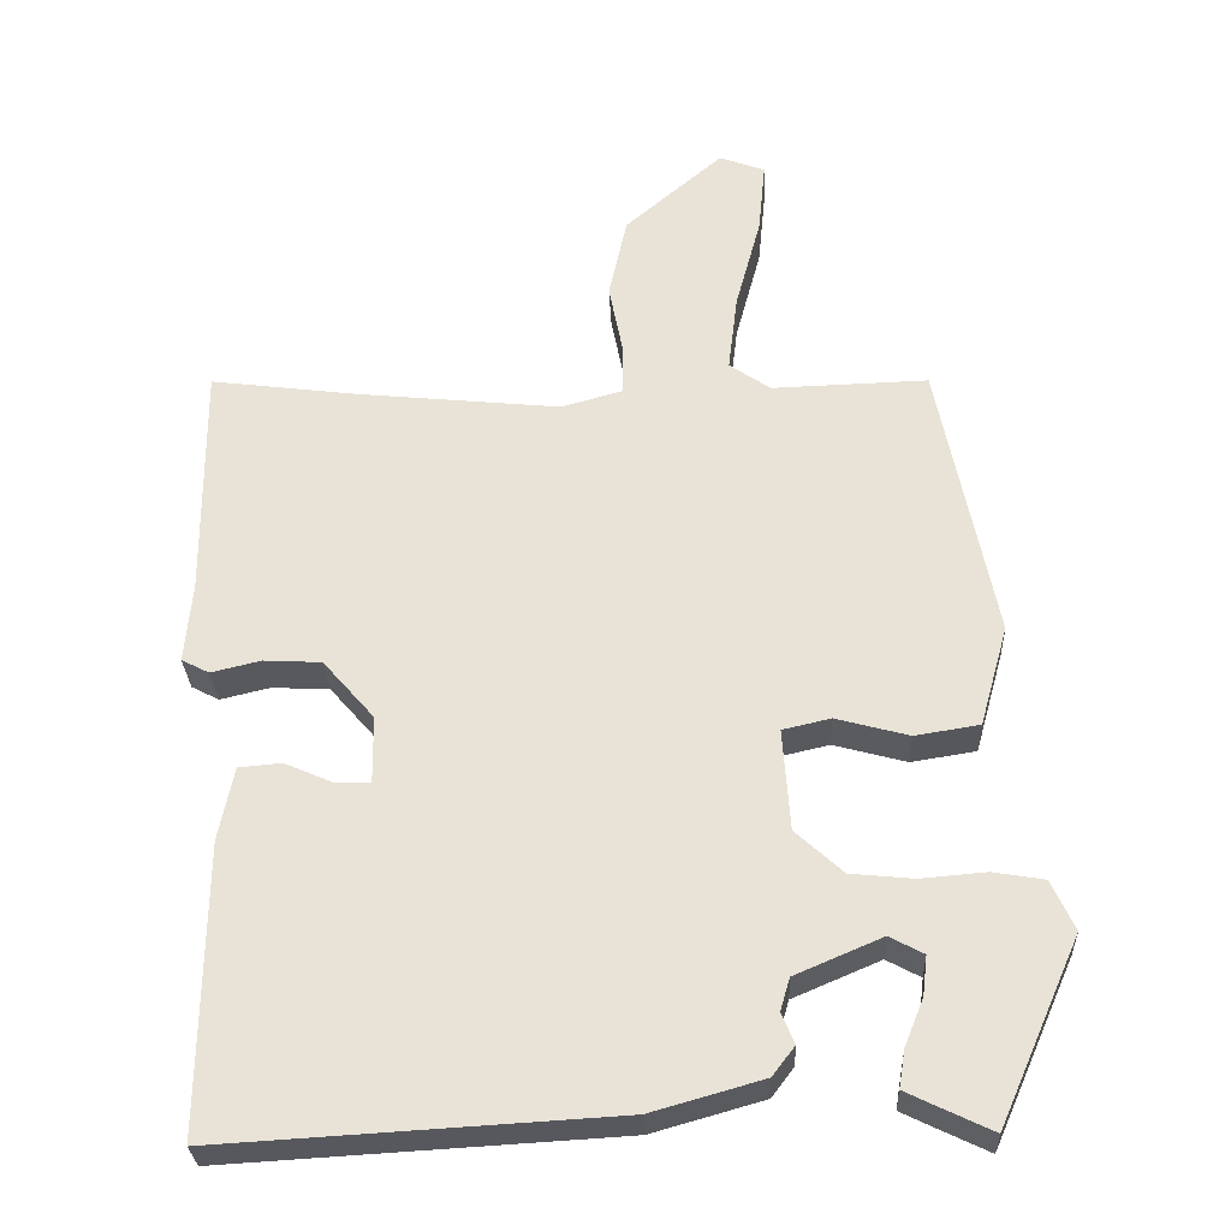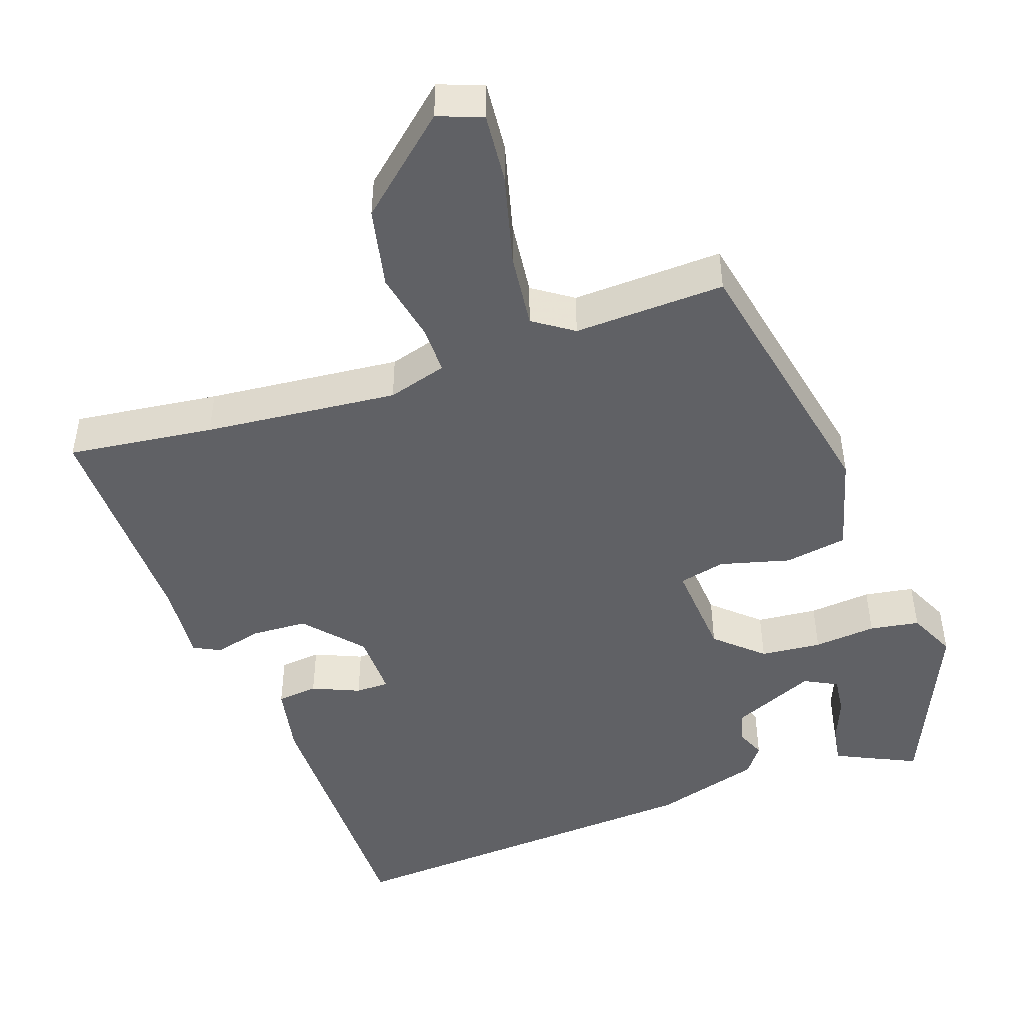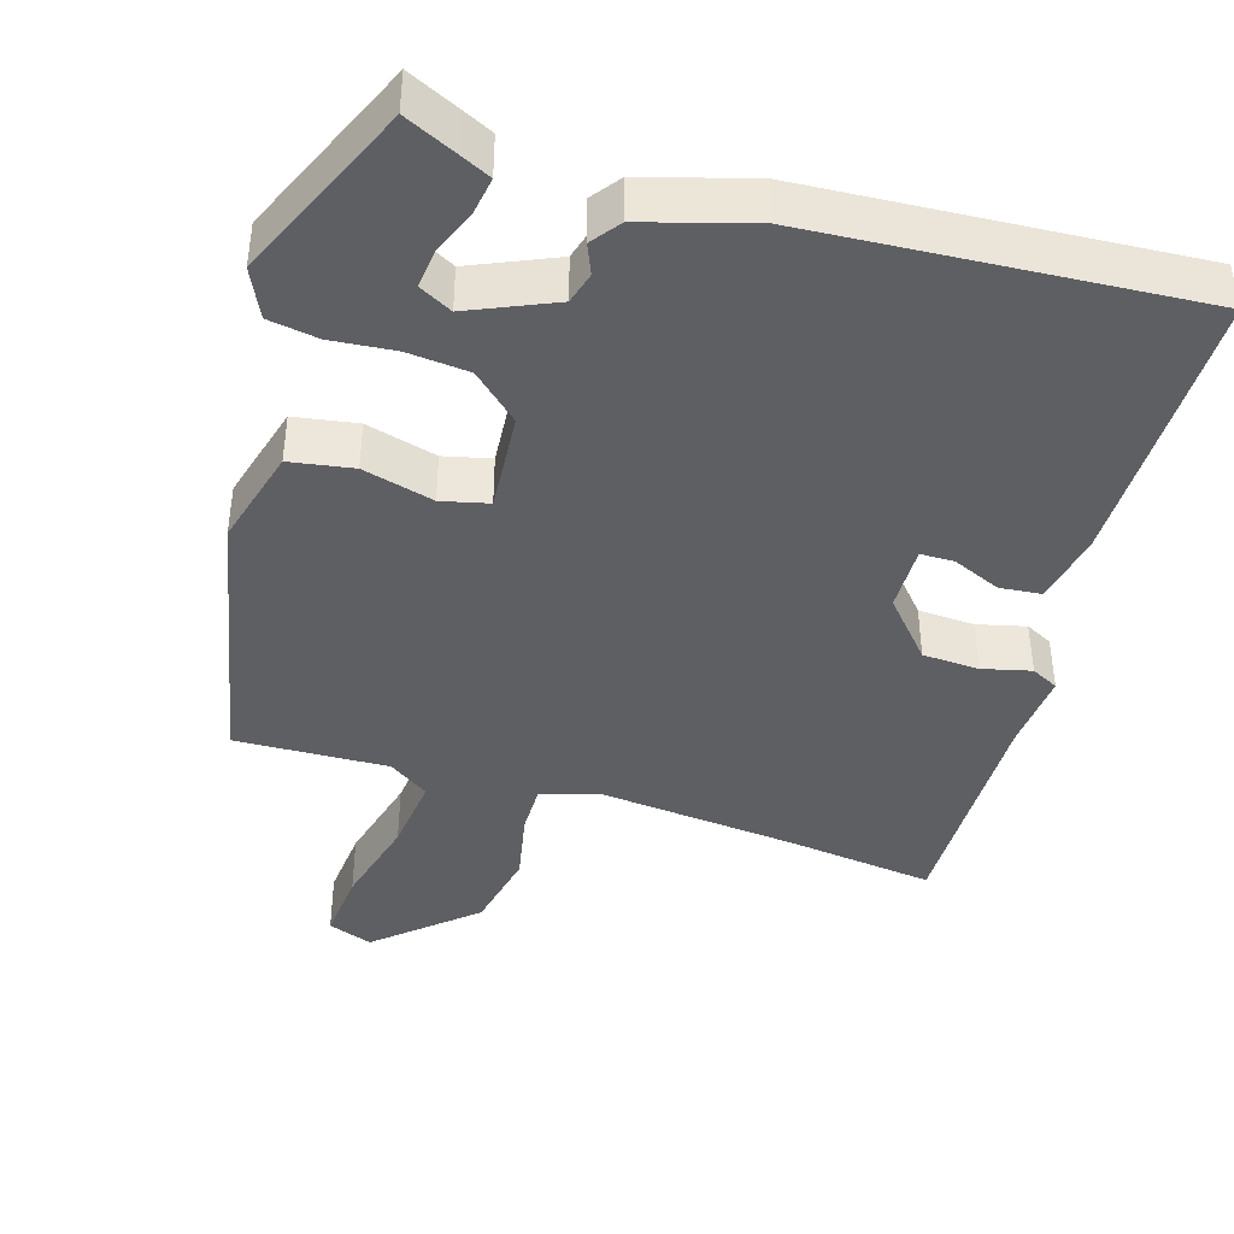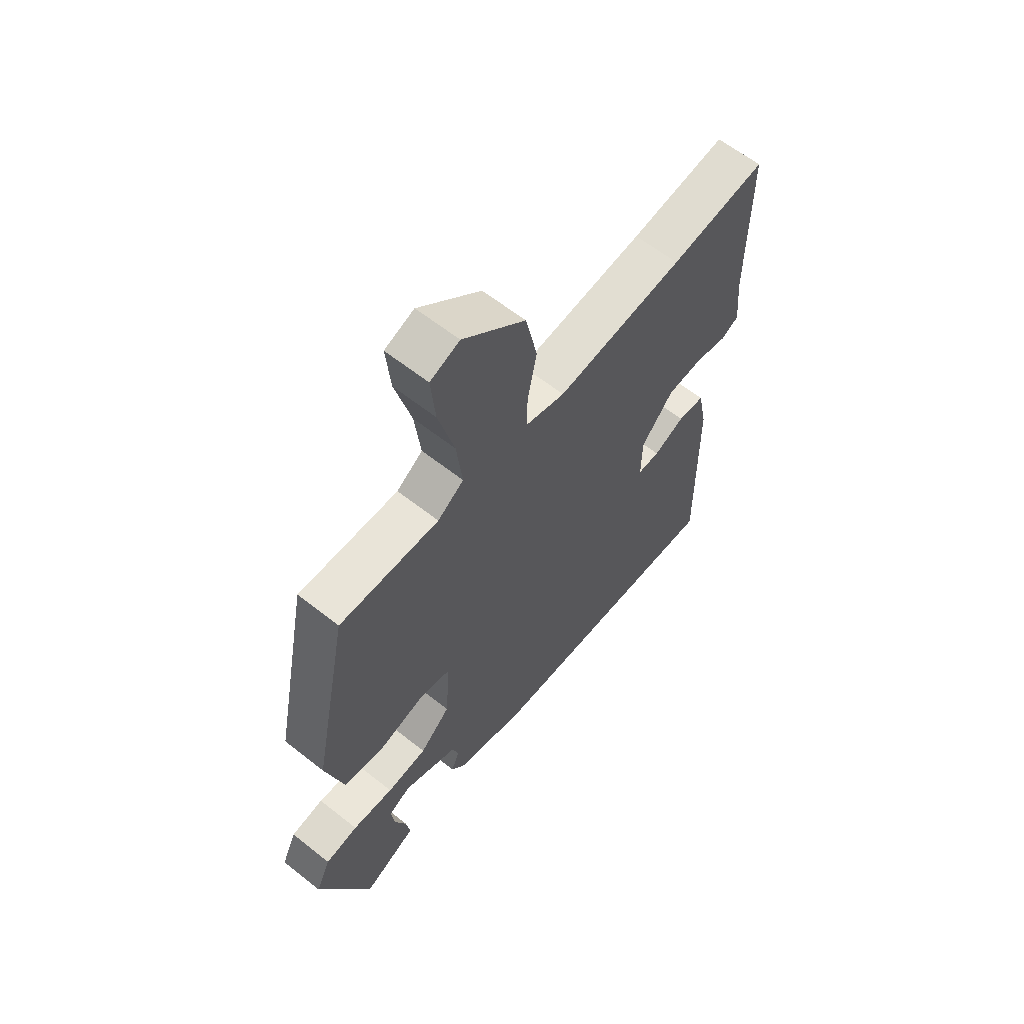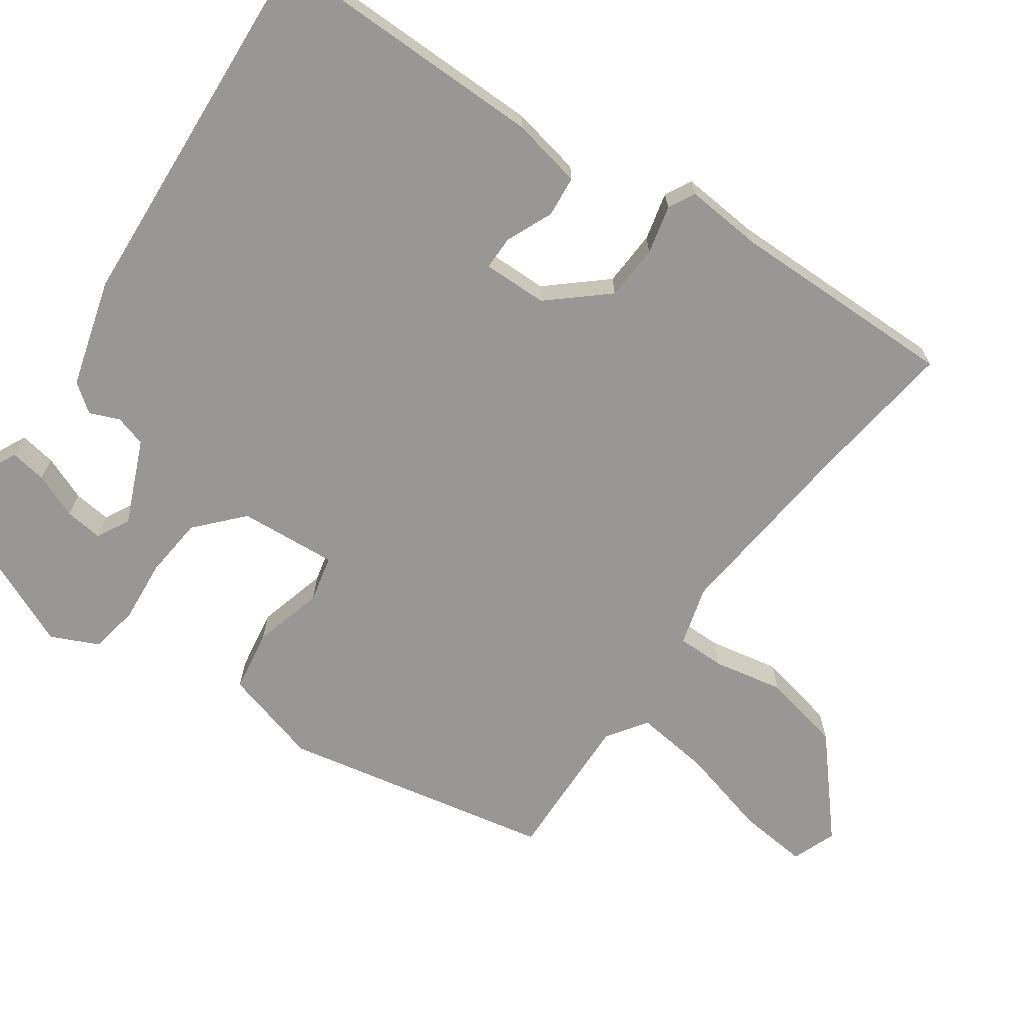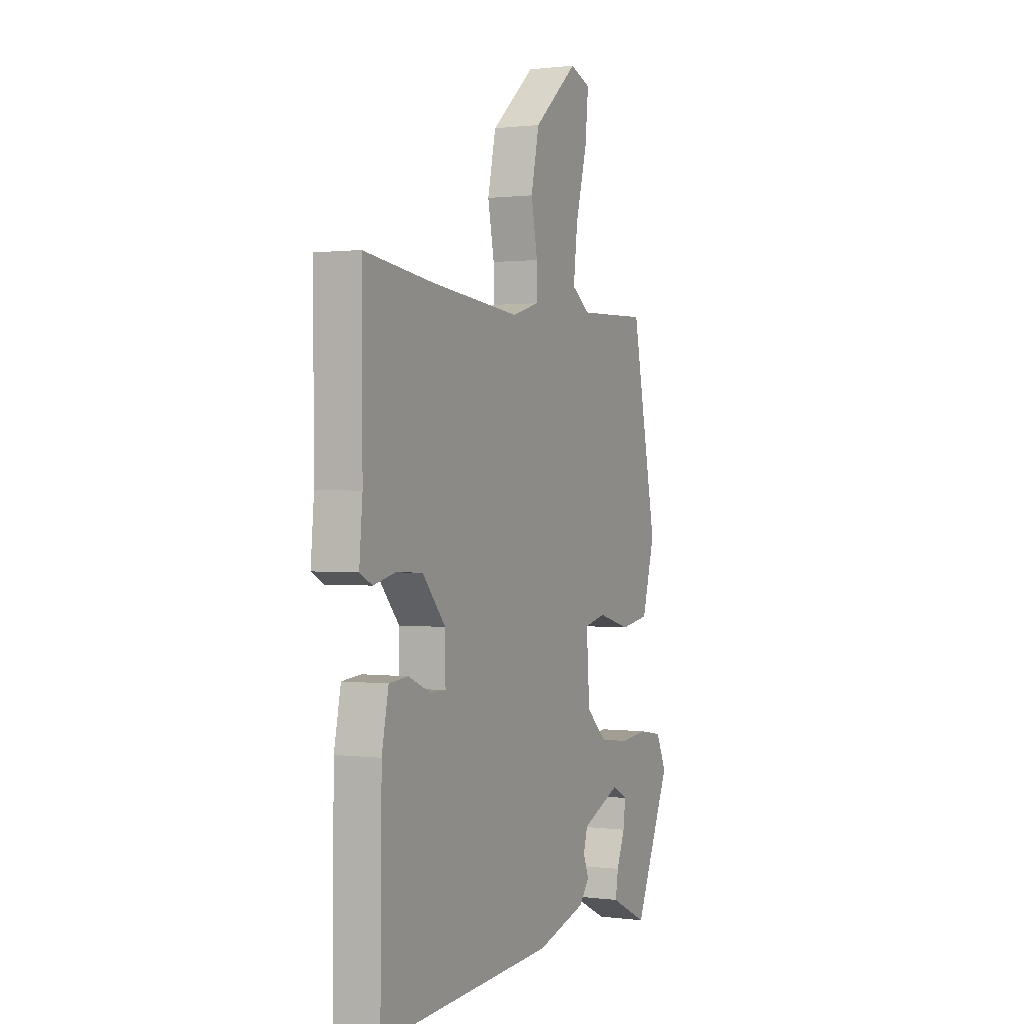
<metadata>
{"format":"obj","ext":"obj","renderer":"f3d","projection":"perspective","resolution":1024,"background":"white","views":[{"elev":-29.2,"azim":2.4,"up":"+Z"},{"elev":-47.1,"azim":19.6,"up":"+Y"},{"elev":-41.9,"azim":163.4,"up":"+Y"},{"elev":61.8,"azim":128.8,"up":"+Z"},{"elev":-68.3,"azim":-124.9,"up":"+Y"},{"elev":0.8,"azim":-64.7,"up":"+Z"}]}
</metadata>
<code>
v -0.508 0.07 0.501
v -0.316 0.07 0.476
v -0.062 0.07 0.45
v 0.016 0.07 0.472
v 0.016 0.07 0.535
v -0.002 0.07 0.627
v 0.021 0.07 0.732
v 0.145 0.07 0.839
v 0.203 0.07 0.817
v 0.194 0.07 0.725
v 0.162 0.07 0.606
v 0.15 0.07 0.507
v 0.202 0.07 0.471
v 0.4 0.07 0.477
v 0.471 0.07 0.12
v 0.435 0.07 -0.008
v 0.353 0.07 -0.021
v 0.261 0.07 0.004
v 0.2 0.07 -0.01
v 0.209 0.07 -0.139
v 0.269 0.07 -0.194
v 0.349 0.07 -0.202
v 0.431 0.07 -0.195
v 0.496 0.07 -0.206
v 0.525 0.07 -0.269
v 0.422 0.07 -0.502
v 0.355 0.07 -0.47
v 0.316 0.07 -0.451
v 0.324 0.07 -0.403
v 0.348 0.07 -0.344
v 0.354 0.07 -0.294
v 0.311 0.07 -0.271
v 0.201 0.07 -0.318
v 0.189 0.07 -0.359
v 0.205 0.07 -0.398
v 0.177 0.07 -0.435
v 0.036 0.07 -0.475
v -0.461 0.07 -0.504
v -0.457 0.07 -0.139
v -0.438 0.07 -0.046
v -0.384 0.07 -0.041
v -0.322 0.07 -0.068
v -0.278 0.07 -0.068
v -0.279 0.07 0.017
v -0.344 0.07 0.092
v -0.417 0.07 0.096
v -0.48 0.07 0.081
v -0.515 0.07 0.099
v -0.506 0.07 0.201
v -0.508 0 0.501
v -0.316 0 0.476
v -0.062 0 0.45
v 0.016 0 0.472
v 0.016 0 0.535
v -0.002 0 0.627
v 0.021 0 0.732
v 0.145 0 0.839
v 0.203 0 0.817
v 0.194 0 0.725
v 0.162 0 0.606
v 0.15 0 0.507
v 0.202 0 0.471
v 0.4 0 0.477
v 0.471 0 0.12
v 0.435 0 -0.008
v 0.353 0 -0.021
v 0.261 0 0.004
v 0.2 0 -0.01
v 0.209 0 -0.139
v 0.269 0 -0.194
v 0.349 0 -0.202
v 0.431 0 -0.195
v 0.496 0 -0.206
v 0.525 0 -0.269
v 0.422 0 -0.502
v 0.355 0 -0.47
v 0.316 0 -0.451
v 0.324 0 -0.403
v 0.348 0 -0.344
v 0.354 0 -0.294
v 0.311 0 -0.271
v 0.201 0 -0.318
v 0.189 0 -0.359
v 0.205 0 -0.398
v 0.177 0 -0.435
v 0.036 0 -0.475
v -0.461 0 -0.504
v -0.457 0 -0.139
v -0.438 0 -0.046
v -0.384 0 -0.041
v -0.322 0 -0.068
v -0.278 0 -0.068
v -0.279 0 0.017
v -0.344 0 0.092
v -0.417 0 0.096
v -0.48 0 0.081
v -0.515 0 0.099
v -0.506 0 0.201
f 46 47 48 49
f 49 1 2
f 46 49 2
f 45 46 2
f 44 45 2 3
f 43 44 3 4
f 40 41 42
f 39 40 42
f 38 39 42
f 37 38 42
f 36 37 42
f 35 36 42
f 34 35 42
f 33 34 42 43
f 32 33 43
f 28 29 30
f 27 28 30
f 26 27 30
f 25 26 30
f 24 25 30
f 23 24 30
f 23 30 31
f 22 23 31 32
f 16 17 18
f 15 16 18
f 14 15 18
f 13 14 18
f 12 13 18 19
f 9 10 11
f 8 9 11
f 7 8 11
f 6 7 11
f 5 6 11
f 4 5 11 12
f 12 19 20
f 4 12 20
f 43 4 20
f 21 22 32
f 20 21 32 43
f 98 97 96 95
f 51 50 98
f 51 98 95
f 51 95 94
f 52 51 94 93
f 53 52 93 92
f 91 90 89
f 91 89 88
f 91 88 87
f 91 87 86
f 91 86 85
f 91 85 84
f 91 84 83
f 92 91 83 82
f 92 82 81
f 79 78 77
f 79 77 76
f 79 76 75
f 79 75 74
f 79 74 73
f 79 73 72
f 80 79 72
f 81 80 72 71
f 67 66 65
f 67 65 64
f 67 64 63
f 67 63 62
f 68 67 62 61
f 60 59 58
f 60 58 57
f 60 57 56
f 60 56 55
f 60 55 54
f 61 60 54 53
f 69 68 61
f 69 61 53
f 69 53 92
f 81 71 70
f 92 81 70 69
f 1 50 51 2
f 2 51 52 3
f 3 52 53 4
f 4 53 54 5
f 5 54 55 6
f 6 55 56 7
f 7 56 57 8
f 8 57 58 9
f 9 58 59 10
f 10 59 60 11
f 11 60 61 12
f 12 61 62 13
f 13 62 63 14
f 14 63 64 15
f 15 64 65 16
f 16 65 66 17
f 17 66 67 18
f 18 67 68 19
f 19 68 69 20
f 20 69 70 21
f 21 70 71 22
f 22 71 72 23
f 23 72 73 24
f 24 73 74 25
f 25 74 75 26
f 26 75 76 27
f 27 76 77 28
f 28 77 78 29
f 29 78 79 30
f 30 79 80 31
f 31 80 81 32
f 32 81 82 33
f 33 82 83 34
f 34 83 84 35
f 35 84 85 36
f 36 85 86 37
f 37 86 87 38
f 38 87 88 39
f 39 88 89 40
f 40 89 90 41
f 41 90 91 42
f 42 91 92 43
f 43 92 93 44
f 44 93 94 45
f 45 94 95 46
f 46 95 96 47
f 47 96 97 48
f 48 97 98 49
f 49 98 50 1

</code>
